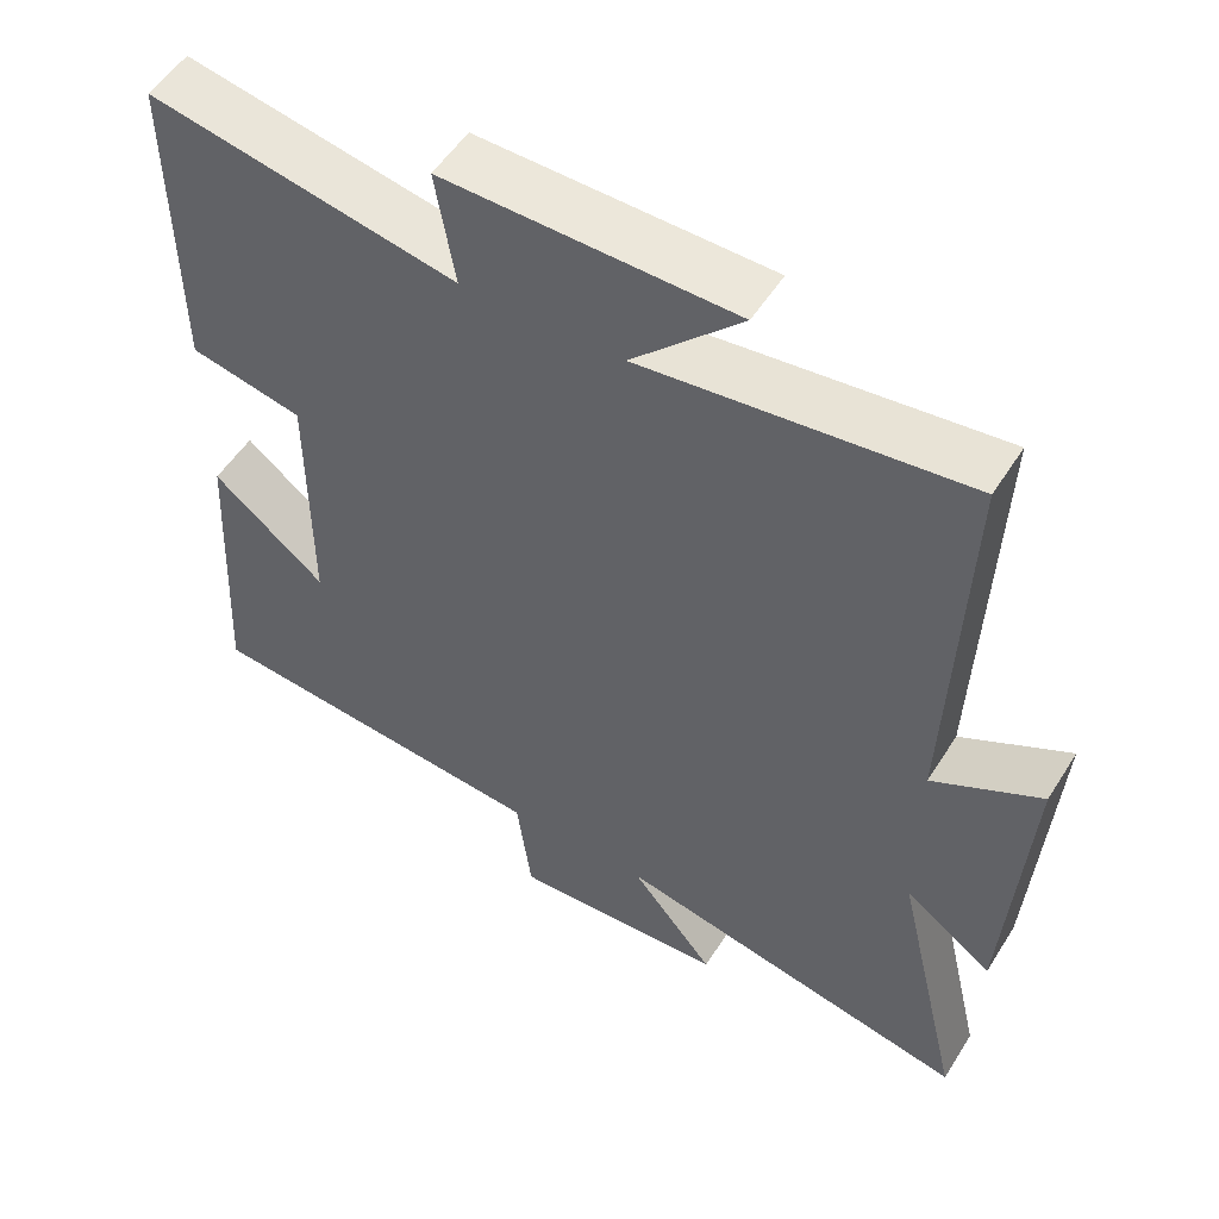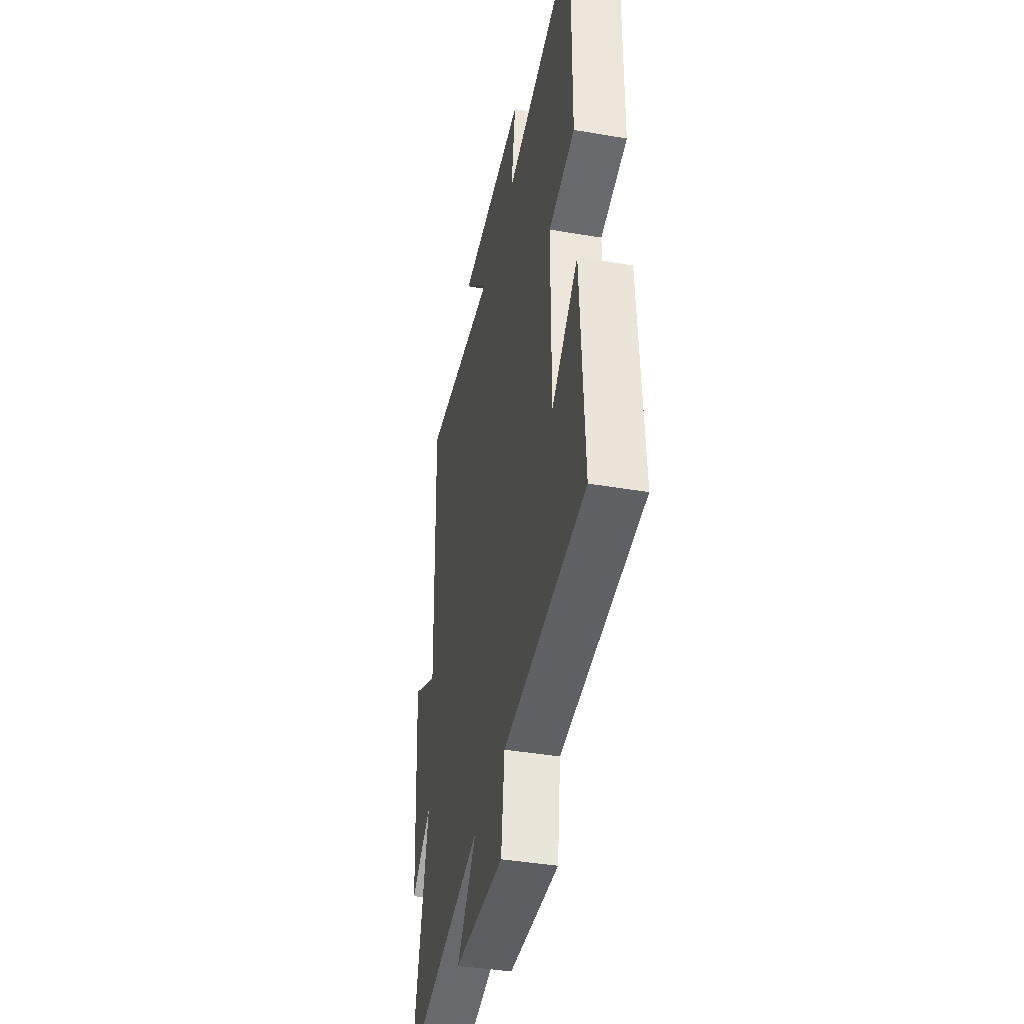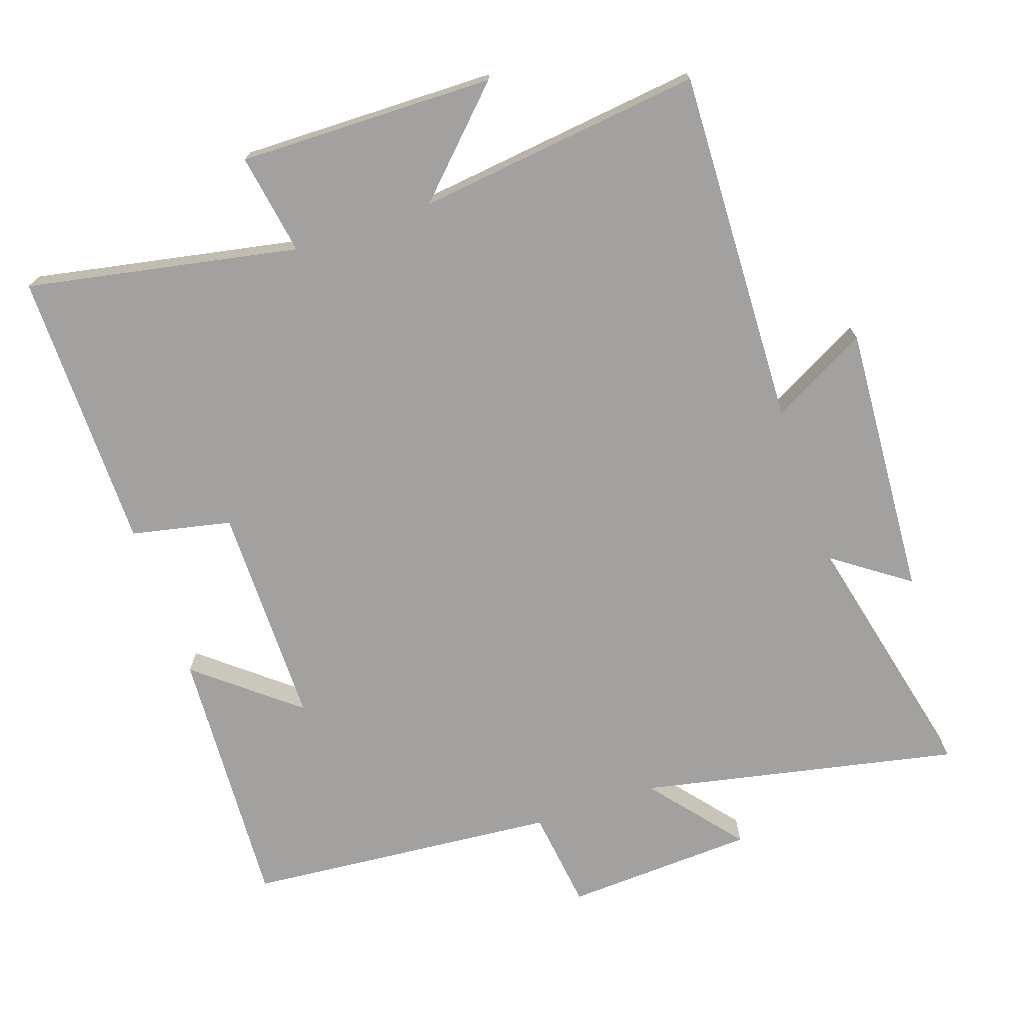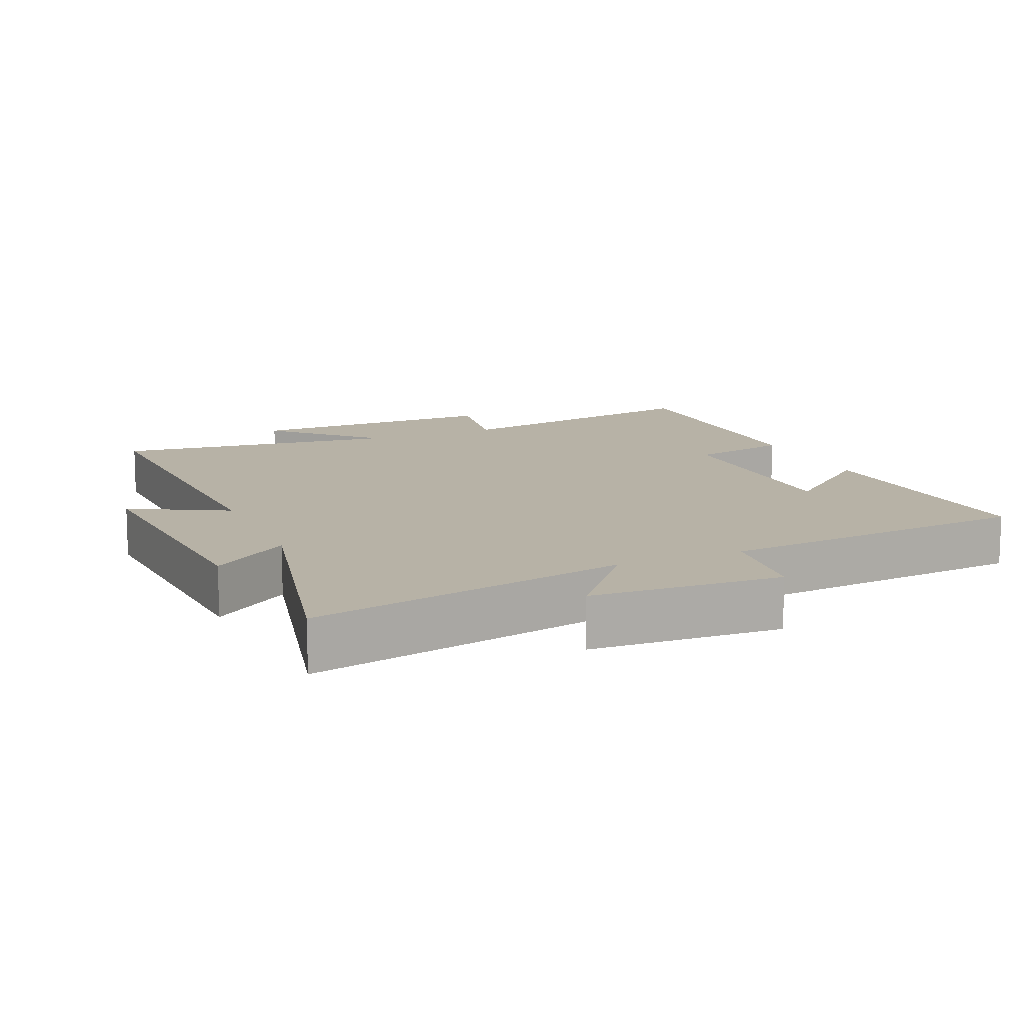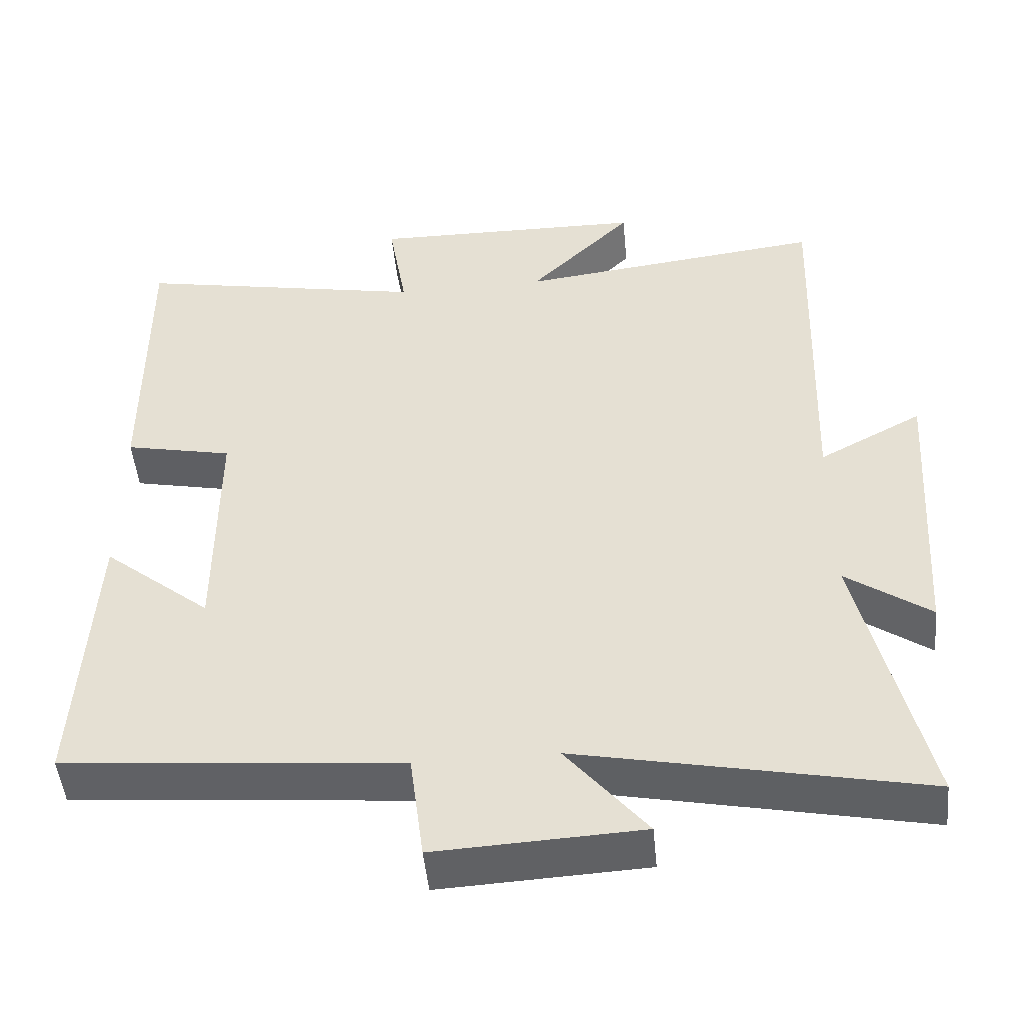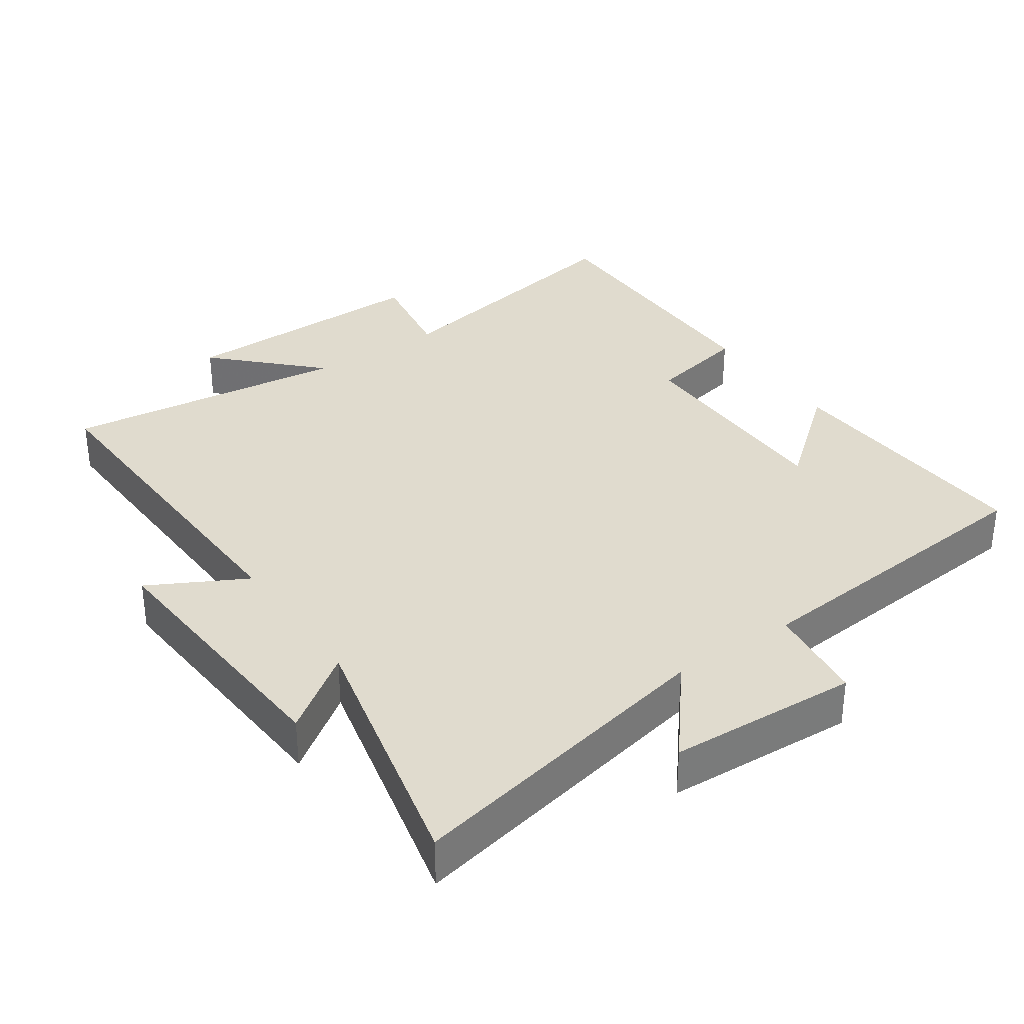
<metadata>
{"format":"obj","ext":"obj","renderer":"f3d","projection":"perspective","resolution":1024,"background":"white","views":[{"elev":53.3,"azim":31.6,"up":"+Z"},{"elev":-41.1,"azim":-101.7,"up":"+Z"},{"elev":-72.2,"azim":18.8,"up":"+Y"},{"elev":12.4,"azim":156.5,"up":"+Y"},{"elev":-48.7,"azim":5.5,"up":"+Z"},{"elev":33.6,"azim":145.3,"up":"+Y"}]}
</metadata>
<code>
v -0.521 0.07 -0.46
v -0.5 0.07 -0.072
v -0.354 0.07 -0.191
v -0.354 0.07 0.135
v -0.5 0.07 0.166
v -0.503 0.07 0.576
v -0.107 0.07 0.5
v -0.132 0.07 0.648
v 0.242 0.07 0.642
v 0.101 0.07 0.5
v 0.518 0.07 0.55
v 0.5 0.07 0.029
v 0.64 0.07 0.104
v 0.614 0.07 -0.296
v 0.5 0.07 -0.215
v 0.589 0.07 -0.596
v 0.124 0.07 -0.5
v 0.233 0.07 -0.633
v -0.045 0.07 -0.647
v -0.064 0.07 -0.5
v -0.521 0 -0.46
v -0.5 0 -0.072
v -0.354 0 -0.191
v -0.354 0 0.135
v -0.5 0 0.166
v -0.503 0 0.576
v -0.107 0 0.5
v -0.132 0 0.648
v 0.242 0 0.642
v 0.101 0 0.5
v 0.518 0 0.55
v 0.5 0 0.029
v 0.64 0 0.104
v 0.614 0 -0.296
v 0.5 0 -0.215
v 0.589 0 -0.596
v 0.124 0 -0.5
v 0.233 0 -0.633
v -0.045 0 -0.647
v -0.064 0 -0.5
f 17 18 19 20
f 17 20 1
f 15 16 17
f 15 17 1
f 12 13 14 15
f 12 15 1
f 10 11 12 1
f 7 8 9 10
f 4 5 6 7
f 3 4 7 10
f 1 2 3
f 1 3 10
f 40 39 38 37
f 21 40 37
f 37 36 35
f 21 37 35
f 35 34 33 32
f 21 35 32
f 21 32 31 30
f 30 29 28 27
f 27 26 25 24
f 30 27 24 23
f 23 22 21
f 30 23 21
f 1 21 22 2
f 2 22 23 3
f 3 23 24 4
f 4 24 25 5
f 5 25 26 6
f 6 26 27 7
f 7 27 28 8
f 8 28 29 9
f 9 29 30 10
f 10 30 31 11
f 11 31 32 12
f 12 32 33 13
f 13 33 34 14
f 14 34 35 15
f 15 35 36 16
f 16 36 37 17
f 17 37 38 18
f 18 38 39 19
f 19 39 40 20
f 20 40 21 1

</code>
